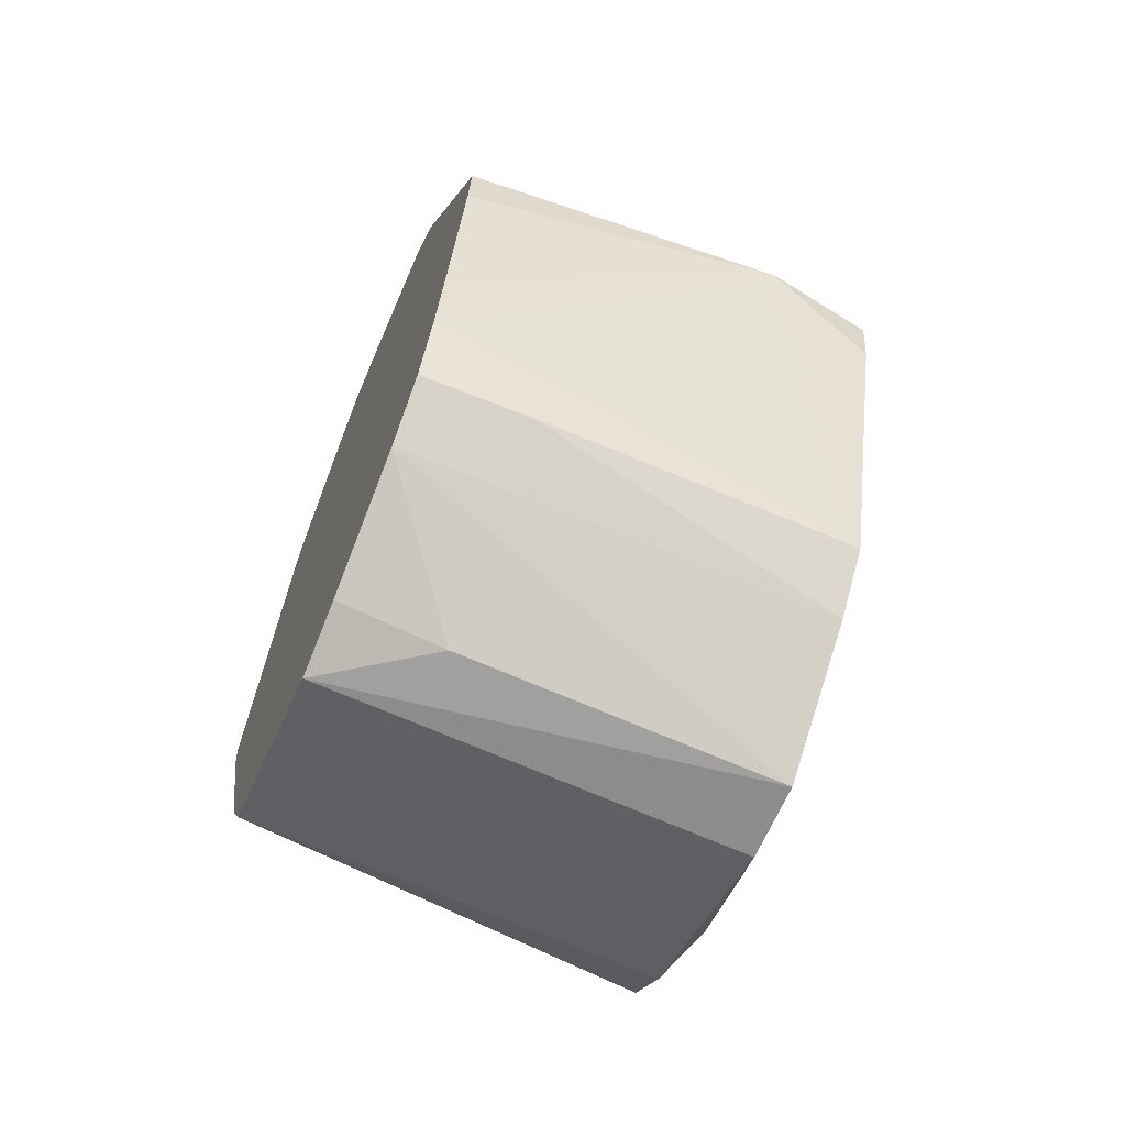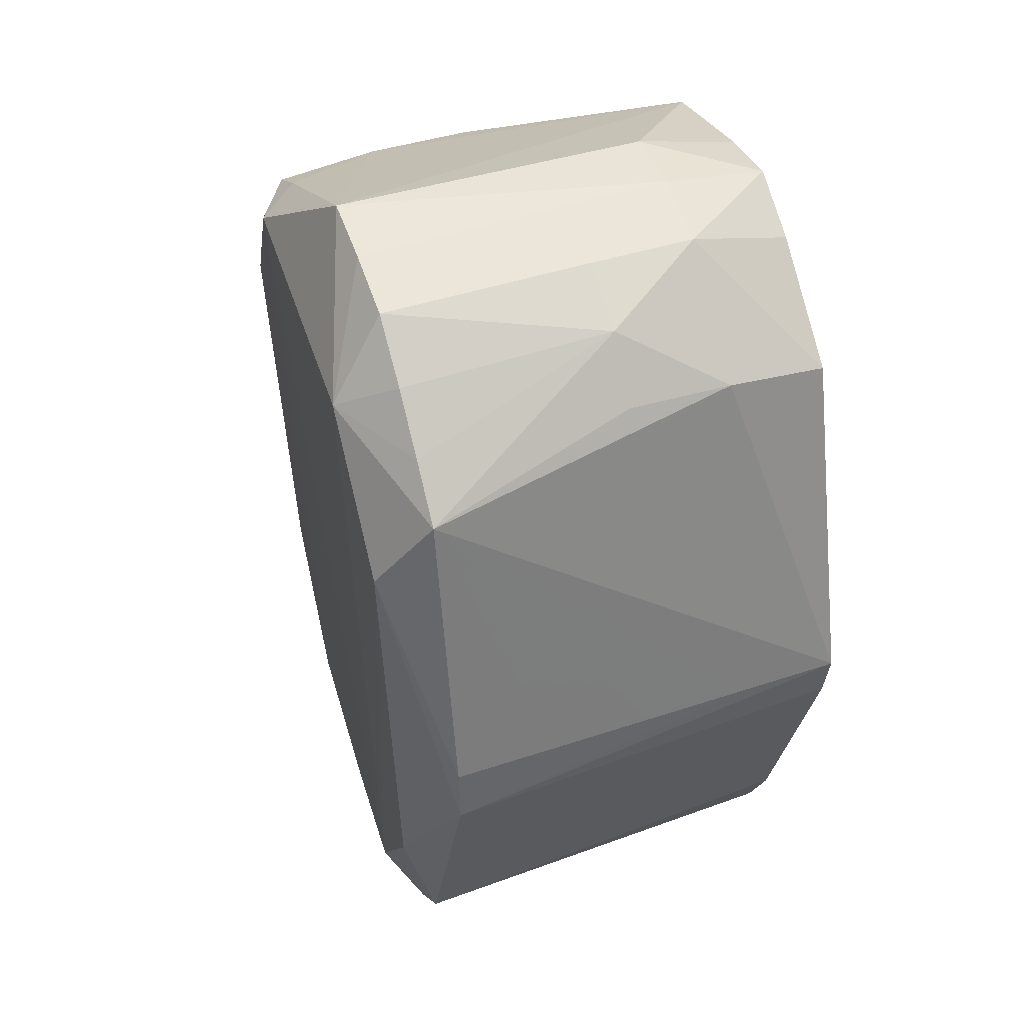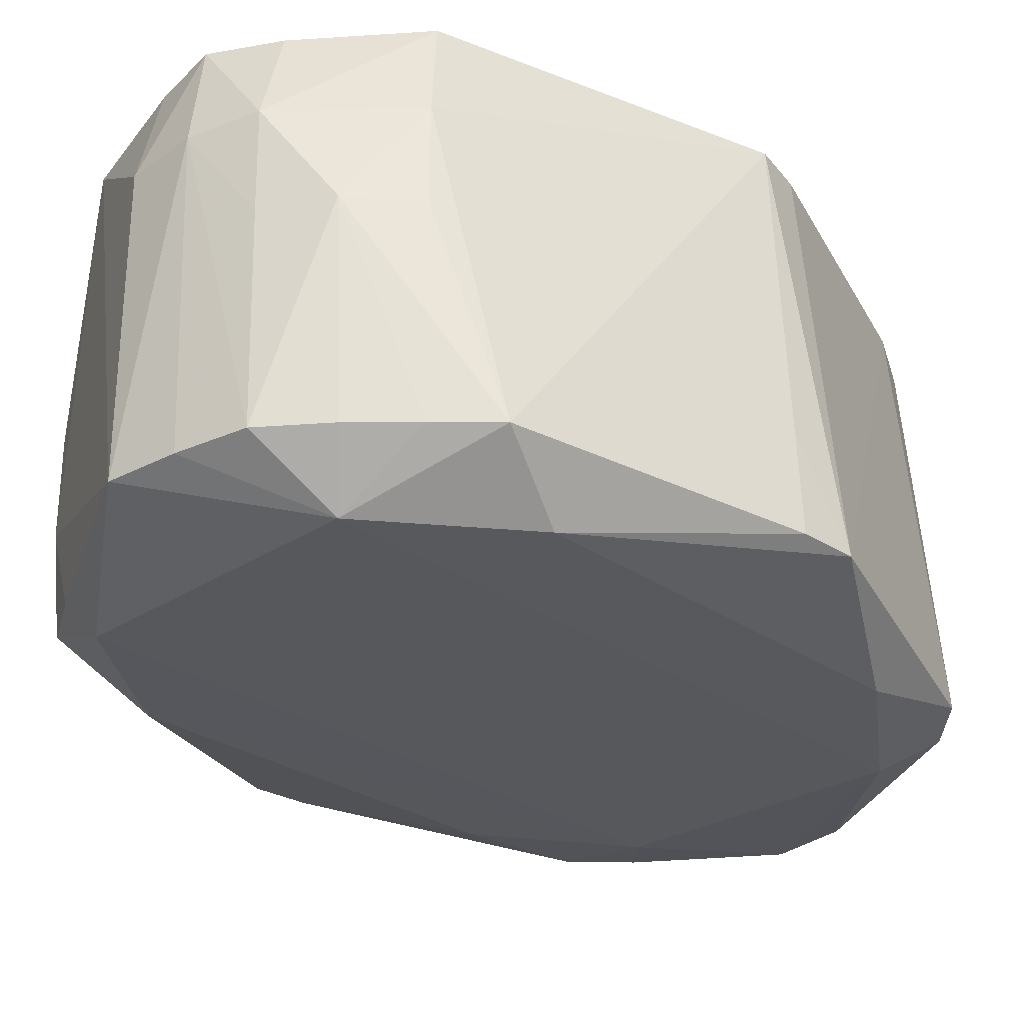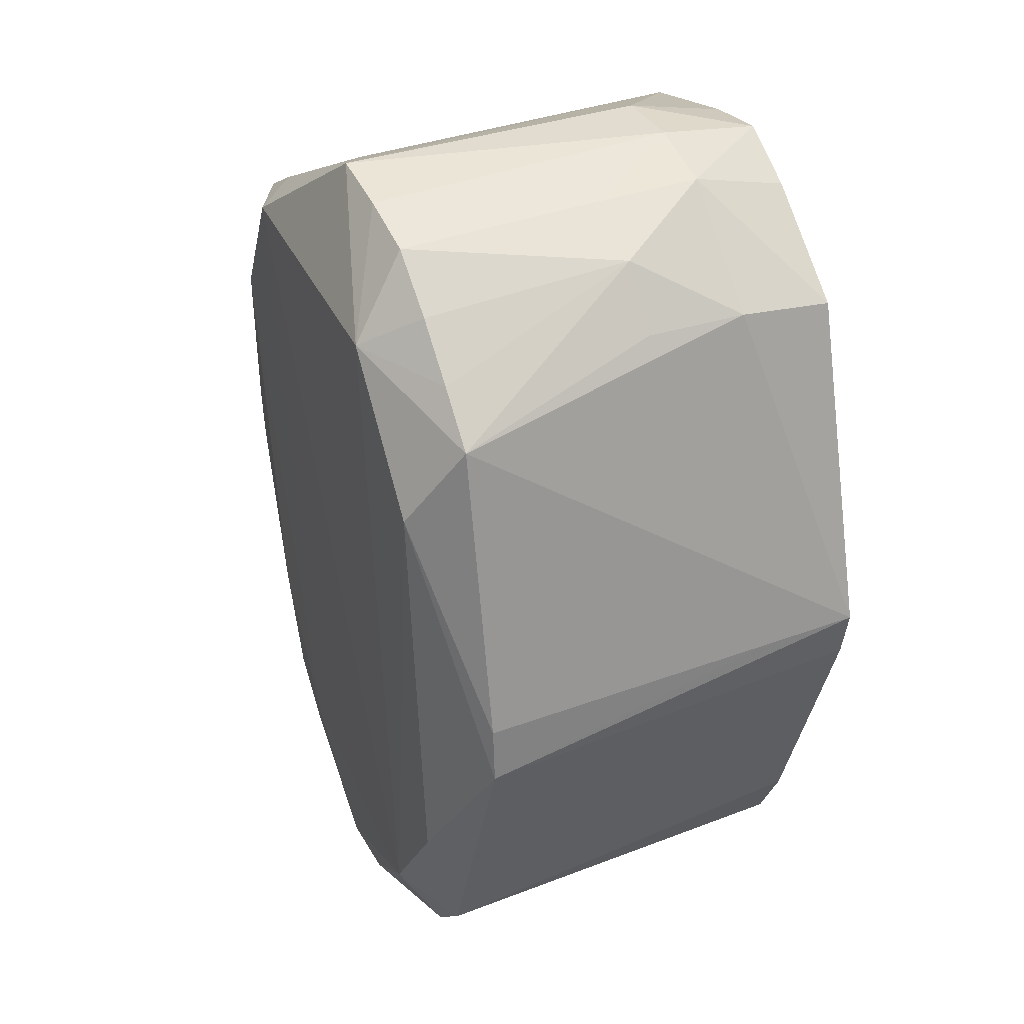
<metadata>
{"format":"obj","ext":"obj","renderer":"f3d","projection":"perspective","resolution":1024,"background":"white","views":[{"elev":-66.8,"azim":67.4,"up":"+Y"},{"elev":43.8,"azim":-109.3,"up":"+Y"},{"elev":-31.7,"azim":-135.5,"up":"+Z"},{"elev":34.7,"azim":-114.3,"up":"+Y"}]}
</metadata>
<code>
v -0.07726 0.06497 -0.09717
v -0.07726 -0.05849 -0.09291
v -0.1049 -0.01376 -0.08194
v -0.04677 0.1061 -0.09817
v -0.07726 0.06497 -0.09717
v -0.08656 0.08928 -0.08194
v -0.07467 0.1055 -0.02028
v -0.06121 0.1227 -0.02028
v -0.08656 0.08928 -0.08194
v 0.08271 0.08566 -0.05111
v 0.07112 0.1009 0.01055
v 0.1015 0.002833 0.04138
v 0.1079 0.002833 -0.05111
v 0.08261 -0.07989 0.04138
v 0.07375 -0.09884 -0.08194
v 0.1079 0.002833 -0.05111
v 0.1015 0.002833 0.04138
v 0.09955 -0.01295 0.04138
v -0.1038 0.002833 -0.08194
v -0.07726 0.06497 -0.09717
v -0.1049 -0.01376 -0.08194
v -0.1049 -0.01376 -0.08194
v -0.1026 0.002833 -0.05111
v -0.1038 0.002833 -0.08194
v -0.1038 0.002833 -0.08194
v -0.08656 0.08928 -0.08194
v -0.07726 0.06497 -0.09717
v -0.1038 0.002833 -0.08194
v -0.1026 0.002833 -0.05111
v -0.08656 0.08928 -0.08194
v 0.05823 -0.1117 0.04138
v 0.09955 -0.01295 0.04138
v 0.1015 0.002833 0.04138
v -0.02177 0.1396 0.01055
v -0.04157 0.1304 -0.08194
v -0.04237 0.1329 -0.02028
v -0.04157 0.1304 -0.08194
v -0.06121 0.1227 -0.02028
v -0.04237 0.1329 -0.02028
v -0.0001143 0.1384 -0.08194
v 0.04469 0.1061 -0.09426
v -0.04677 0.1061 -0.09817
v 0.05438 0.1098 -0.08194
v 0.04469 0.1061 -0.09426
v -0.0001143 0.1384 -0.08194
v -0.02177 0.1396 0.01055
v -0.0001143 0.1394 0.01055
v -0.0001143 0.1384 -0.08194
v -0.05832 0.1171 -0.08194
v -0.06121 0.1227 -0.02028
v -0.04157 0.1304 -0.08194
v -0.05832 0.1171 -0.08194
v -0.04157 0.1304 -0.08194
v -0.04677 0.1061 -0.09817
v -0.02177 0.1396 0.01055
v -0.04237 0.1329 -0.02028
v -0.04264 0.1337 0.01055
v -0.04264 0.1337 0.01055
v -0.04237 0.1329 -0.02028
v -0.06121 0.1227 -0.02028
v -0.0742 0.1048 0.01055
v -0.06121 0.1227 -0.02028
v -0.07467 0.1055 -0.02028
v -0.07467 0.1055 -0.02028
v -0.08656 0.08928 -0.08194
v -0.0742 0.1048 0.01055
v -0.0742 0.1048 0.01055
v -0.04264 0.1337 0.01055
v -0.06121 0.1227 -0.02028
v -0.07043 0.09961 0.04138
v -0.04264 0.1337 0.01055
v -0.0742 0.1048 0.01055
v -0.0742 0.1048 0.01055
v -0.08656 0.08928 -0.08194
v -0.0989 0.002833 0.04138
v -0.0989 0.002833 0.04138
v -0.07043 0.09961 0.04138
v -0.0742 0.1048 0.01055
v -0.1026 -0.01339 -0.05111
v -0.0989 0.002833 0.04138
v -0.1049 -0.01376 -0.08194
v -0.1049 -0.01376 -0.08194
v -0.0989 0.002833 0.04138
v -0.1002 0.002833 0.01055
v -0.0989 0.002833 0.04138
v -0.08656 0.08928 -0.08194
v -0.1002 0.002833 0.01055
v 0.1003 -0.01308 -0.08194
v 0.1027 0.002833 -0.08194
v 0.1079 0.002833 -0.05111
v 0.1079 0.002833 -0.05111
v 0.07375 -0.09884 -0.08194
v 0.1003 -0.01308 -0.08194
v 0.07066 0.1002 -0.08194
v 0.04469 0.1061 -0.09426
v 0.05438 0.1098 -0.08194
v 0.07066 0.1002 -0.08194
v 0.08271 0.08566 -0.05111
v 0.1027 0.002833 -0.08194
v 0.1027 0.002833 -0.08194
v 0.08271 0.08566 -0.05111
v 0.0934 0.05048 -0.05111
v 0.0934 0.05048 -0.05111
v 0.08271 0.08566 -0.05111
v 0.1015 0.002833 0.04138
v 0.08773 -0.06099 0.04138
v 0.08261 -0.07989 0.04138
v 0.1079 0.002833 -0.05111
v 0.1079 0.002833 -0.05111
v 0.09955 -0.01295 0.04138
v 0.08773 -0.06099 0.04138
v 0.08773 -0.06099 0.04138
v 0.05823 -0.1117 0.04138
v 0.08261 -0.07989 0.04138
v 0.09955 -0.01295 0.04138
v 0.05823 -0.1117 0.04138
v 0.08773 -0.06099 0.04138
v -0.0001143 -0.1332 0.04138
v 0.02271 -0.1413 -0.08194
v 0.02157 -0.1341 0.01055
v 0.02271 -0.1413 -0.08194
v 0.05823 -0.1117 0.04138
v 0.02157 -0.1341 0.01055
v 0.0748 -0.1003 0.01055
v 0.07375 -0.09884 -0.08194
v 0.08261 -0.07989 0.04138
v -0.04677 0.1061 -0.09817
v -0.04157 0.1304 -0.08194
v -0.02108 0.1352 -0.08194
v -0.02108 0.1352 -0.08194
v -0.0001143 0.1384 -0.08194
v -0.04677 0.1061 -0.09817
v -0.02108 0.1352 -0.08194
v -0.04157 0.1304 -0.08194
v -0.02177 0.1396 0.01055
v -0.02177 0.1396 0.01055
v -0.0001143 0.1384 -0.08194
v -0.02108 0.1352 -0.08194
v -0.07294 0.1031 -0.08194
v -0.08656 0.08928 -0.08194
v -0.06121 0.1227 -0.02028
v -0.06121 0.1227 -0.02028
v -0.05832 0.1171 -0.08194
v -0.07294 0.1031 -0.08194
v -0.04677 0.1061 -0.09817
v -0.08656 0.08928 -0.08194
v -0.07294 0.1031 -0.08194
v -0.07294 0.1031 -0.08194
v -0.05832 0.1171 -0.08194
v -0.04677 0.1061 -0.09817
v -0.04677 0.1061 -0.09817
v 0.04469 0.1061 -0.09426
v -0.04677 -0.09964 -0.09156
v -0.04677 -0.09964 -0.09156
v -0.07726 0.06497 -0.09717
v -0.04677 0.1061 -0.09817
v -0.07726 -0.05849 -0.09291
v -0.07726 0.06497 -0.09717
v -0.04677 -0.09964 -0.09156
v -0.1049 -0.01376 -0.08194
v -0.07726 -0.05849 -0.09291
v -0.07375 -0.09852 -0.08194
v -0.07726 -0.05849 -0.09291
v -0.04677 -0.09964 -0.09156
v -0.07375 -0.09852 -0.08194
v -0.07375 -0.09852 -0.08194
v -0.04677 -0.09964 -0.09156
v -0.05889 -0.1125 -0.08194
v -0.06766 -0.09014 0.04138
v -0.1026 -0.01339 -0.05111
v -0.1049 -0.01376 -0.08194
v -0.03971 0.1247 0.04138
v -0.04264 0.1337 0.01055
v -0.07043 0.09961 0.04138
v -0.1014 0.002833 -0.02028
v -0.1026 0.002833 -0.05111
v -0.1049 -0.01376 -0.08194
v -0.1049 -0.01376 -0.08194
v -0.1002 0.002833 0.01055
v -0.1014 0.002833 -0.02028
v -0.08656 0.08928 -0.08194
v -0.1026 0.002833 -0.05111
v -0.1014 0.002833 -0.02028
v -0.1014 0.002833 -0.02028
v -0.1002 0.002833 0.01055
v -0.08656 0.08928 -0.08194
v 0.1027 0.002833 -0.08194
v 0.1003 -0.01308 -0.08194
v 0.07518 0.06497 -0.09065
v 0.04469 0.1061 -0.09426
v 0.07066 0.1002 -0.08194
v 0.07518 0.06497 -0.09065
v 0.07518 0.06497 -0.09065
v 0.07066 0.1002 -0.08194
v 0.1027 0.002833 -0.08194
v 0.07112 0.1009 0.01055
v 0.08271 0.08566 -0.05111
v 0.07272 0.1031 -0.02028
v 0.1079 0.002833 -0.05111
v 0.1027 0.002833 -0.08194
v 0.1029 0.01915 -0.05111
v 0.1027 0.002833 -0.08194
v 0.0934 0.05048 -0.05111
v 0.1029 0.01915 -0.05111
v 0.1029 0.01915 -0.05111
v 0.1015 0.002833 0.04138
v 0.1079 0.002833 -0.05111
v 0.1029 0.01915 -0.05111
v 0.0934 0.05048 -0.05111
v 0.1015 0.002833 0.04138
v -0.0001143 -0.1332 0.04138
v 0.02157 -0.1341 0.01055
v 0.02058 -0.1278 0.04138
v 0.02058 -0.1278 0.04138
v 0.02157 -0.1341 0.01055
v 0.05823 -0.1117 0.04138
v 0.02058 -0.1278 0.04138
v -0.03904 -0.117 0.04138
v -0.0001143 -0.1332 0.04138
v -0.05729 -0.1094 0.04138
v -0.03904 -0.117 0.04138
v 0.02058 -0.1278 0.04138
v 0.02058 -0.1278 0.04138
v -0.06766 -0.09014 0.04138
v -0.05729 -0.1094 0.04138
v 0.08261 -0.07989 0.04138
v 0.05823 -0.1117 0.04138
v 0.07399 -0.09916 0.04138
v 0.07399 -0.09916 0.04138
v 0.0748 -0.1003 0.01055
v 0.08261 -0.07989 0.04138
v 0.07375 -0.09884 -0.08194
v 0.0748 -0.1003 0.01055
v 0.05935 -0.1139 -0.08194
v 0.05896 -0.1131 0.01055
v 0.05823 -0.1117 0.04138
v 0.02271 -0.1413 -0.08194
v 0.02271 -0.1413 -0.08194
v 0.05935 -0.1139 -0.08194
v 0.05896 -0.1131 0.01055
v 0.05896 -0.1131 0.01055
v 0.05935 -0.1139 -0.08194
v 0.0748 -0.1003 0.01055
v 0.05896 -0.1131 0.01055
v 0.07399 -0.09916 0.04138
v 0.05823 -0.1117 0.04138
v 0.0748 -0.1003 0.01055
v 0.07399 -0.09916 0.04138
v 0.05896 -0.1131 0.01055
v -0.0001143 -0.1399 -0.08194
v -0.04677 -0.09964 -0.09156
v 0.02271 -0.1413 -0.08194
v -0.05889 -0.1125 -0.08194
v -0.04677 -0.09964 -0.09156
v -0.0001143 -0.1399 -0.08194
v -0.0001143 -0.1399 -0.08194
v 0.02271 -0.1413 -0.08194
v -0.0001143 -0.1332 0.04138
v -0.0001143 -0.1332 0.04138
v -0.03904 -0.117 0.04138
v -0.0001143 -0.1399 -0.08194
v -0.0001143 -0.1399 -0.08194
v -0.03904 -0.117 0.04138
v -0.05729 -0.1094 0.04138
v -0.07224 -0.09645 -0.05111
v -0.07073 -0.09436 -0.02028
v -0.1049 -0.01376 -0.08194
v -0.1049 -0.01376 -0.08194
v -0.07375 -0.09852 -0.08194
v -0.07224 -0.09645 -0.05111
v -0.07224 -0.09645 -0.05111
v -0.05729 -0.1094 0.04138
v -0.07073 -0.09436 -0.02028
v -0.07224 -0.09645 -0.05111
v -0.07375 -0.09852 -0.08194
v -0.05729 -0.1094 0.04138
v -0.07073 -0.09436 -0.02028
v -0.05729 -0.1094 0.04138
v -0.06921 -0.09227 0.01055
v -0.05729 -0.1094 0.04138
v -0.06766 -0.09014 0.04138
v -0.06921 -0.09227 0.01055
v -0.1049 -0.01376 -0.08194
v -0.07073 -0.09436 -0.02028
v -0.06921 -0.09227 0.01055
v -0.06921 -0.09227 0.01055
v -0.06766 -0.09014 0.04138
v -0.1049 -0.01376 -0.08194
v -0.02114 0.1356 0.04138
v 0.05823 -0.1117 0.04138
v 0.1015 0.002833 0.04138
v -0.02114 0.1356 0.04138
v 0.02058 -0.1278 0.04138
v 0.05823 -0.1117 0.04138
v -0.02114 0.1356 0.04138
v -0.03971 0.1247 0.04138
v -0.07043 0.09961 0.04138
v -0.02114 0.1356 0.04138
v -0.07043 0.09961 0.04138
v -0.0989 0.002833 0.04138
v -0.0989 0.002833 0.04138
v 0.02058 -0.1278 0.04138
v -0.02114 0.1356 0.04138
v -0.02177 0.1396 0.01055
v -0.04264 0.1337 0.01055
v -0.02114 0.1356 0.04138
v -0.04264 0.1337 0.01055
v -0.03971 0.1247 0.04138
v -0.02114 0.1356 0.04138
v -0.02114 0.1356 0.04138
v -0.0001143 0.1394 0.01055
v -0.02177 0.1396 0.01055
v -0.02114 0.1356 0.04138
v -0.0001143 0.1324 0.04138
v -0.0001143 0.1394 0.01055
v 0.07518 -0.05849 -0.08532
v 0.1003 -0.01308 -0.08194
v 0.07375 -0.09884 -0.08194
v 0.07518 -0.05849 -0.08532
v 0.07518 0.06497 -0.09065
v 0.1003 -0.01308 -0.08194
v 0.08271 0.08566 -0.05111
v 0.07066 0.1002 -0.08194
v 0.07251 0.1028 -0.05111
v 0.07251 0.1028 -0.05111
v 0.07272 0.1031 -0.02028
v 0.08271 0.08566 -0.05111
v 0.07251 0.1028 -0.05111
v 0.07066 0.1002 -0.08194
v 0.05438 0.1098 -0.08194
v 0.05438 0.1098 -0.08194
v -0.0001143 0.1384 -0.08194
v 0.07251 0.1028 -0.05111
v -0.09558 -0.01229 0.04138
v 0.02058 -0.1278 0.04138
v -0.0989 0.002833 0.04138
v -0.06766 -0.09014 0.04138
v 0.02058 -0.1278 0.04138
v -0.09558 -0.01229 0.04138
v -0.0989 0.002833 0.04138
v -0.1026 -0.01339 -0.05111
v -0.09558 -0.01229 0.04138
v -0.1026 -0.01339 -0.05111
v -0.06766 -0.09014 0.04138
v -0.09558 -0.01229 0.04138
v -0.05889 -0.1125 -0.08194
v -0.0001143 -0.1399 -0.08194
v -0.0585 -0.1118 -0.05111
v -0.0001143 -0.1399 -0.08194
v -0.0581 -0.111 -0.02028
v -0.0585 -0.1118 -0.05111
v -0.0585 -0.1118 -0.05111
v -0.07375 -0.09852 -0.08194
v -0.05889 -0.1125 -0.08194
v -0.0585 -0.1118 -0.05111
v -0.0581 -0.111 -0.02028
v -0.07375 -0.09852 -0.08194
v -0.0577 -0.1102 0.01055
v -0.0001143 -0.1399 -0.08194
v -0.05729 -0.1094 0.04138
v -0.0577 -0.1102 0.01055
v -0.0581 -0.111 -0.02028
v -0.0001143 -0.1399 -0.08194
v -0.05729 -0.1094 0.04138
v -0.07375 -0.09852 -0.08194
v -0.0577 -0.1102 0.01055
v -0.07375 -0.09852 -0.08194
v -0.0581 -0.111 -0.02028
v -0.0577 -0.1102 0.01055
v -0.0001143 0.1394 0.01055
v -0.0001143 0.1324 0.04138
v 0.03875 0.1224 0.04138
v 0.07112 0.1009 0.01055
v 0.07272 0.1031 -0.02028
v 0.03875 0.1224 0.04138
v 0.03875 0.1224 0.04138
v -0.0001143 0.1384 -0.08194
v -0.0001143 0.1394 0.01055
v -0.0001143 0.1324 0.04138
v -0.02114 0.1356 0.04138
v 0.03875 0.1224 0.04138
v 0.03875 0.1224 0.04138
v 0.07251 0.1028 -0.05111
v -0.0001143 0.1384 -0.08194
v 0.07272 0.1031 -0.02028
v 0.07251 0.1028 -0.05111
v 0.03875 0.1224 0.04138
v 0.05371 0.1085 0.04138
v -0.02114 0.1356 0.04138
v 0.1015 0.002833 0.04138
v 0.1015 0.002833 0.04138
v 0.07112 0.1009 0.01055
v 0.05371 0.1085 0.04138
v 0.05371 0.1085 0.04138
v 0.03875 0.1224 0.04138
v -0.02114 0.1356 0.04138
v 0.07112 0.1009 0.01055
v 0.03875 0.1224 0.04138
v 0.05371 0.1085 0.04138
v 0.04469 -0.09964 -0.08598
v 0.07518 -0.05849 -0.08532
v 0.07375 -0.09884 -0.08194
v 0.07375 -0.09884 -0.08194
v 0.05935 -0.1139 -0.08194
v 0.04469 -0.09964 -0.08598
v 0.04469 -0.09964 -0.08598
v 0.05935 -0.1139 -0.08194
v 0.02271 -0.1413 -0.08194
v 0.02271 -0.1413 -0.08194
v -0.04677 -0.09964 -0.09156
v 0.04469 -0.09964 -0.08598
v 0.07518 0.06497 -0.09065
v 0.07518 -0.05849 -0.08532
v 0.04469 -0.09964 -0.08598
v 0.04469 -0.09964 -0.08598
v -0.04677 -0.09964 -0.09156
v 0.04469 0.1061 -0.09426
v 0.04469 0.1061 -0.09426
v 0.07518 0.06497 -0.09065
v 0.04469 -0.09964 -0.08598
f 1 2 3
f 4 5 6
f 7 8 9
f 10 11 12
f 13 14 15
f 16 17 18
f 19 20 21
f 22 23 24
f 25 26 27
f 28 29 30
f 31 32 33
f 34 35 36
f 37 38 39
f 40 41 42
f 43 44 45
f 46 47 48
f 49 50 51
f 52 53 54
f 55 56 57
f 58 59 60
f 61 62 63
f 64 65 66
f 67 68 69
f 70 71 72
f 73 74 75
f 76 77 78
f 79 80 81
f 82 83 84
f 85 86 87
f 88 89 90
f 91 92 93
f 94 95 96
f 97 98 99
f 100 101 102
f 103 104 105
f 106 107 108
f 109 110 111
f 112 113 114
f 115 116 117
f 118 119 120
f 121 122 123
f 124 125 126
f 127 128 129
f 130 131 132
f 133 134 135
f 136 137 138
f 139 140 141
f 142 143 144
f 145 146 147
f 148 149 150
f 151 152 153
f 154 155 156
f 157 158 159
f 160 161 162
f 163 164 165
f 166 167 168
f 169 170 171
f 172 173 174
f 175 176 177
f 178 179 180
f 181 182 183
f 184 185 186
f 187 188 189
f 190 191 192
f 193 194 195
f 196 197 198
f 199 200 201
f 202 203 204
f 205 206 207
f 208 209 210
f 211 212 213
f 214 215 216
f 217 218 219
f 220 221 222
f 223 224 225
f 226 227 228
f 229 230 231
f 232 233 234
f 235 236 237
f 238 239 240
f 241 242 243
f 244 245 246
f 247 248 249
f 250 251 252
f 253 254 255
f 256 257 258
f 259 260 261
f 262 263 264
f 265 266 267
f 268 269 270
f 271 272 273
f 274 275 276
f 277 278 279
f 280 281 282
f 283 284 285
f 286 287 288
f 289 290 291
f 292 293 294
f 295 296 297
f 298 299 300
f 301 302 303
f 304 305 306
f 307 308 309
f 310 311 312
f 313 314 315
f 316 317 318
f 319 320 321
f 322 323 324
f 325 326 327
f 328 329 330
f 331 332 333
f 334 335 336
f 337 338 339
f 340 341 342
f 343 344 345
f 346 347 348
f 349 350 351
f 352 353 354
f 355 356 357
f 358 359 360
f 361 362 363
f 364 365 366
f 367 368 369
f 370 371 372
f 373 374 375
f 376 377 378
f 379 380 381
f 382 383 384
f 385 386 387
f 388 389 390
f 391 392 393
f 394 395 396
f 397 398 399
f 400 401 402
f 403 404 405
f 406 407 408
f 409 410 411
f 412 413 414
f 415 416 417
f 418 419 420

</code>
